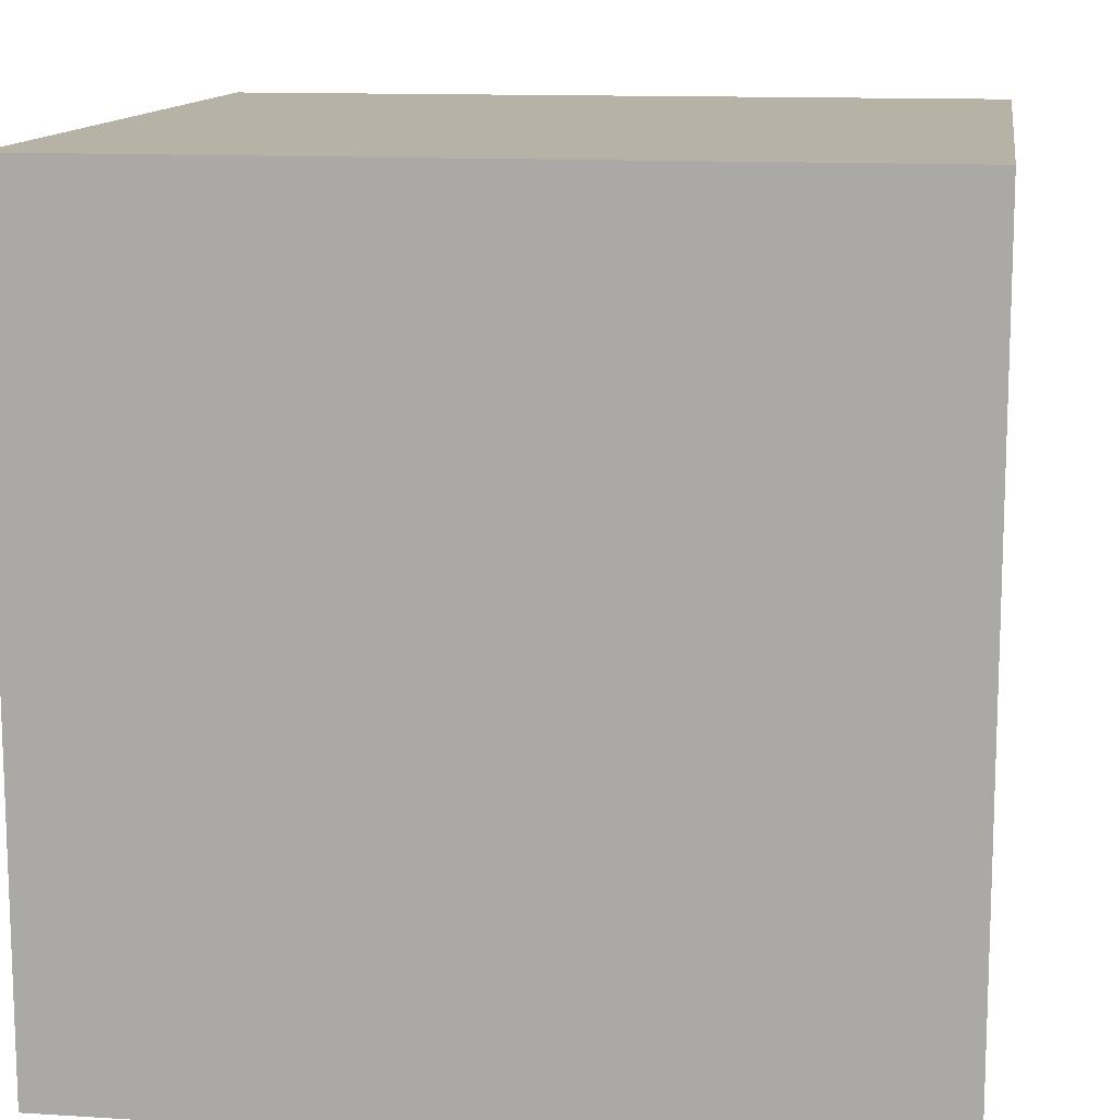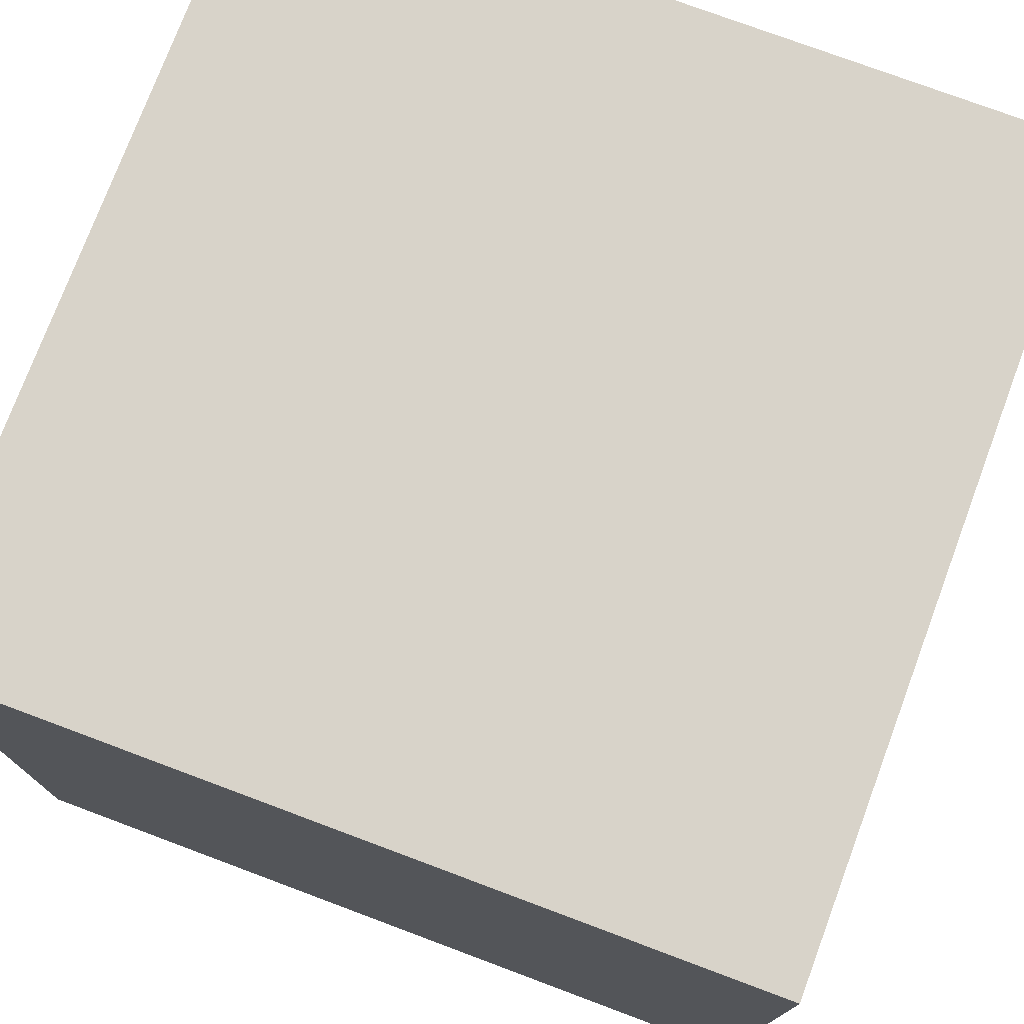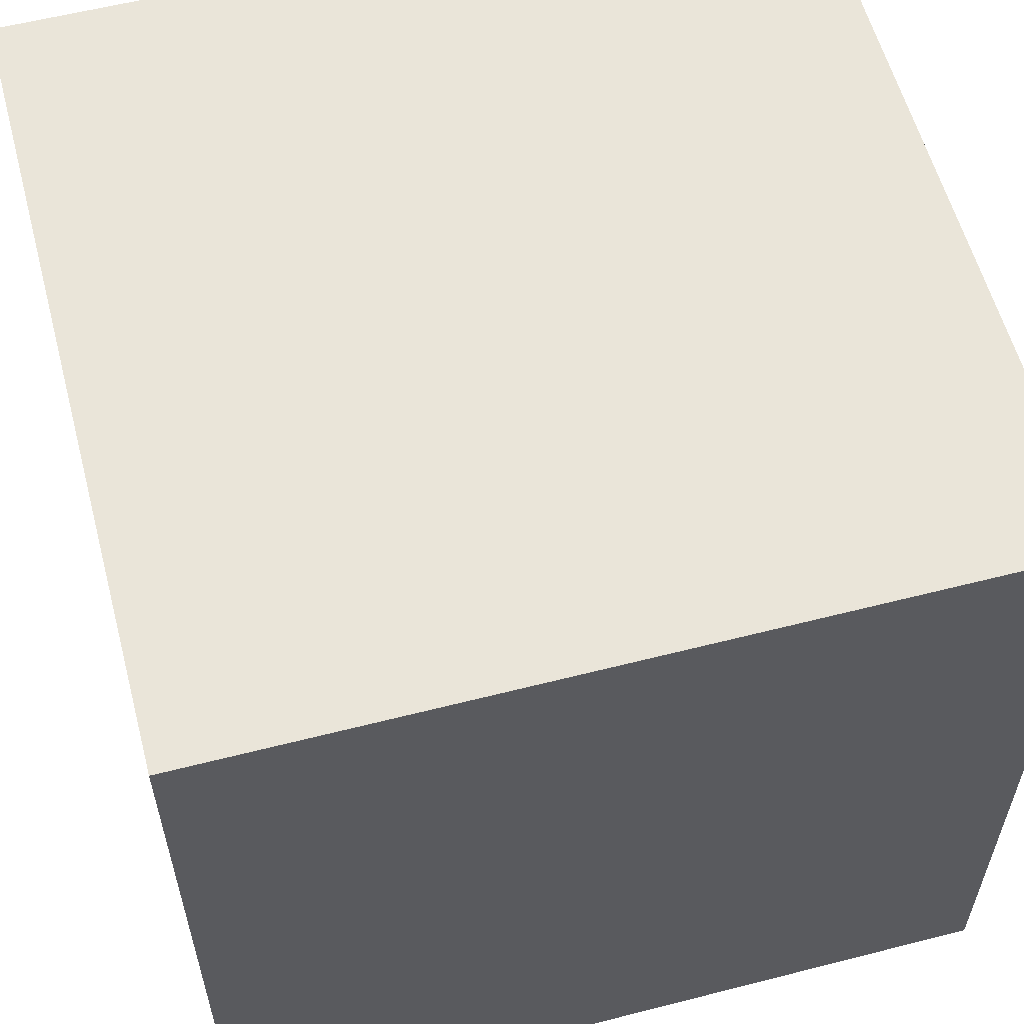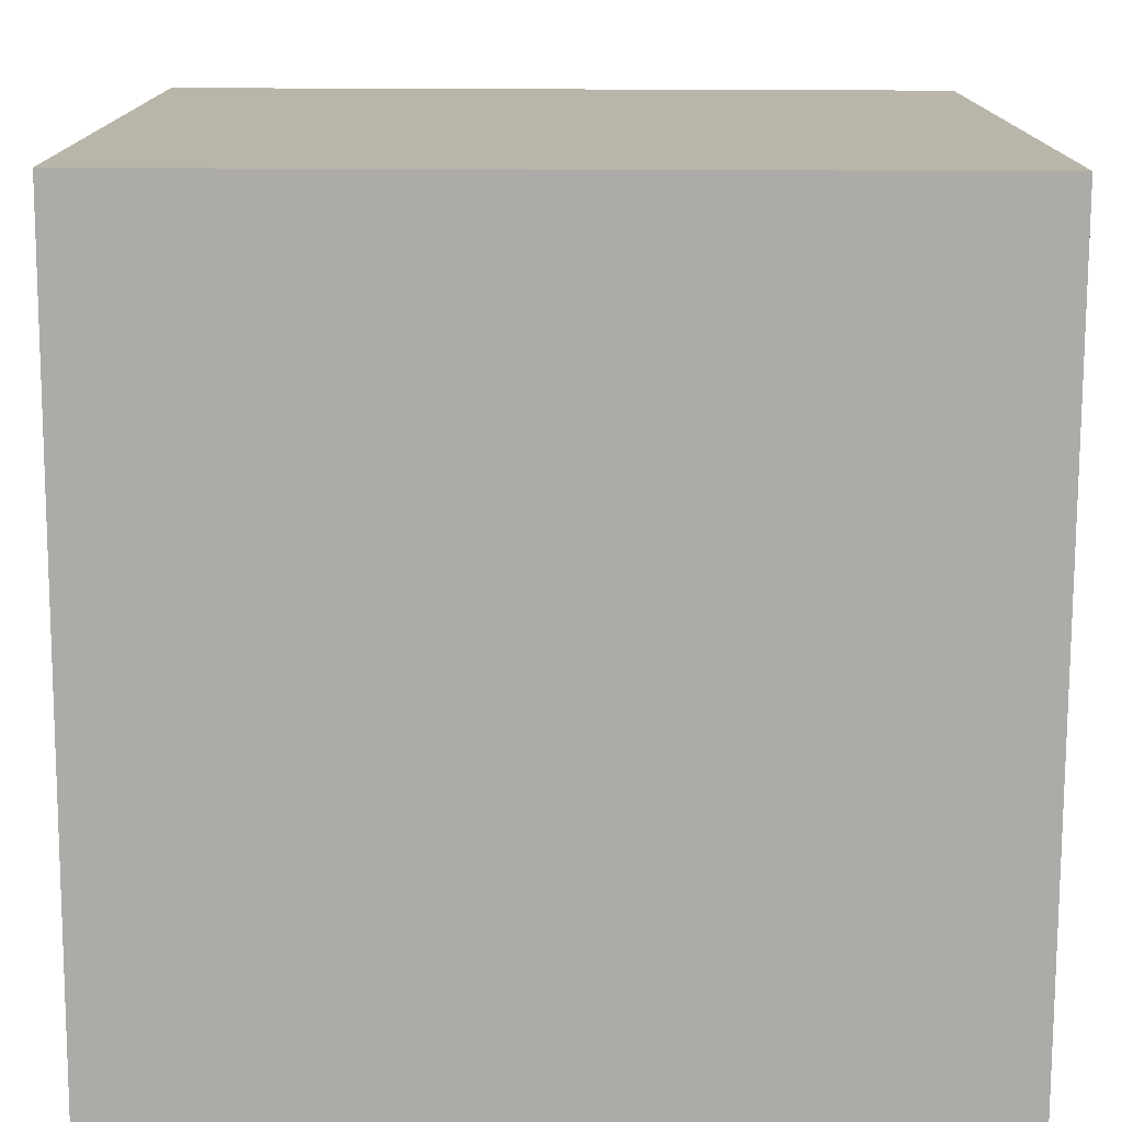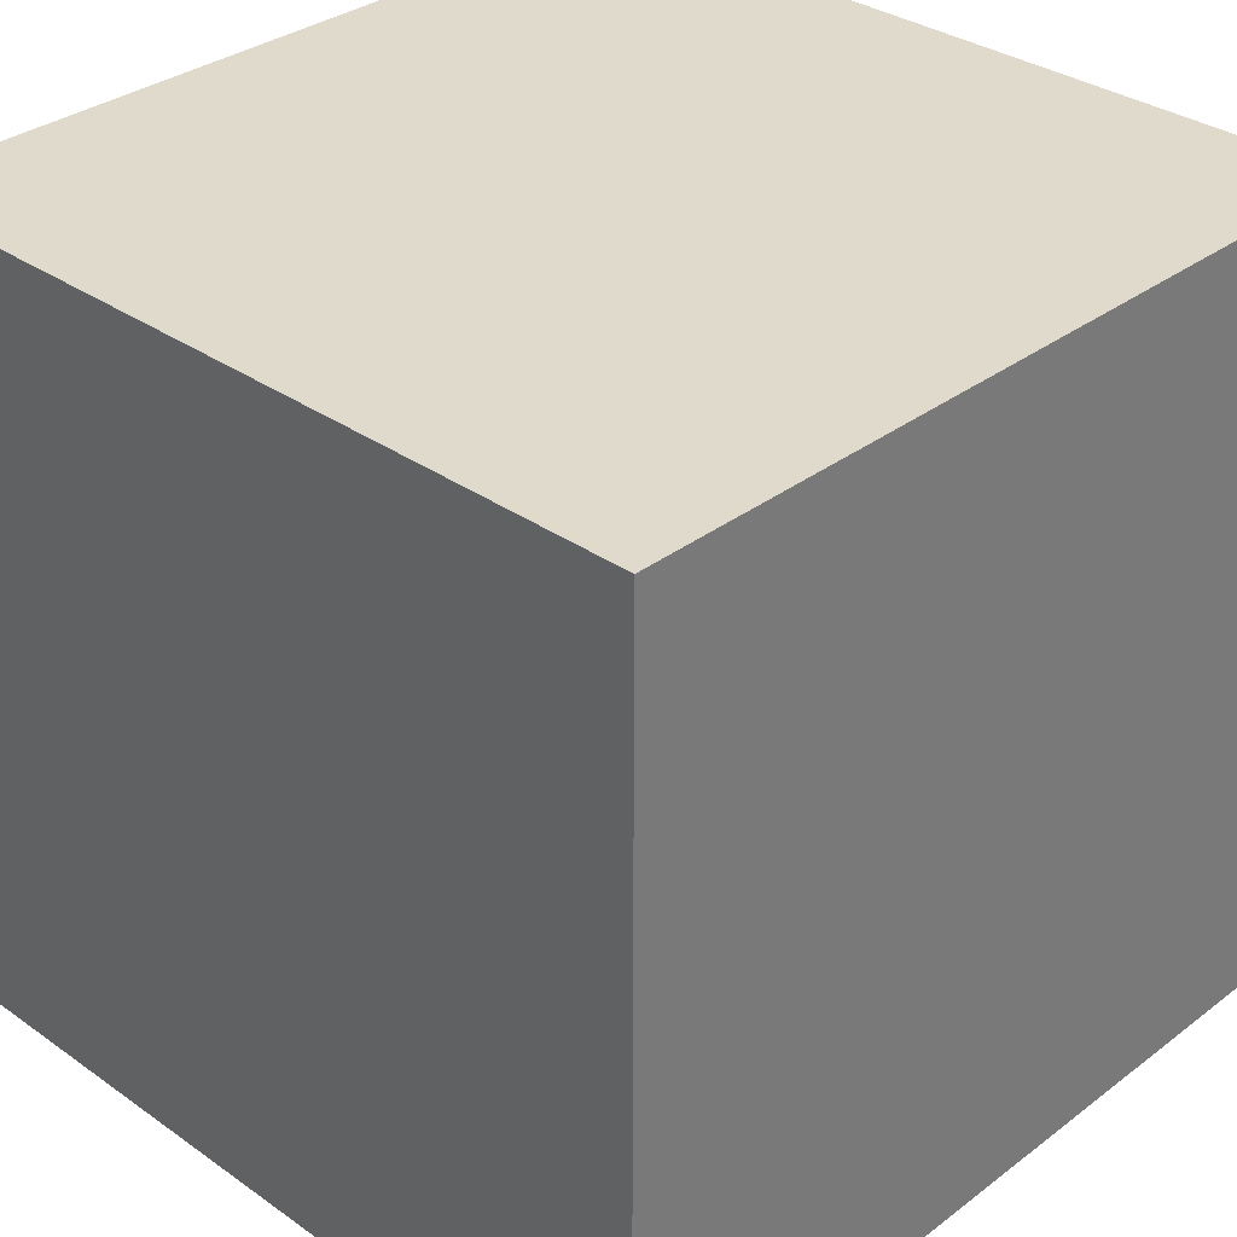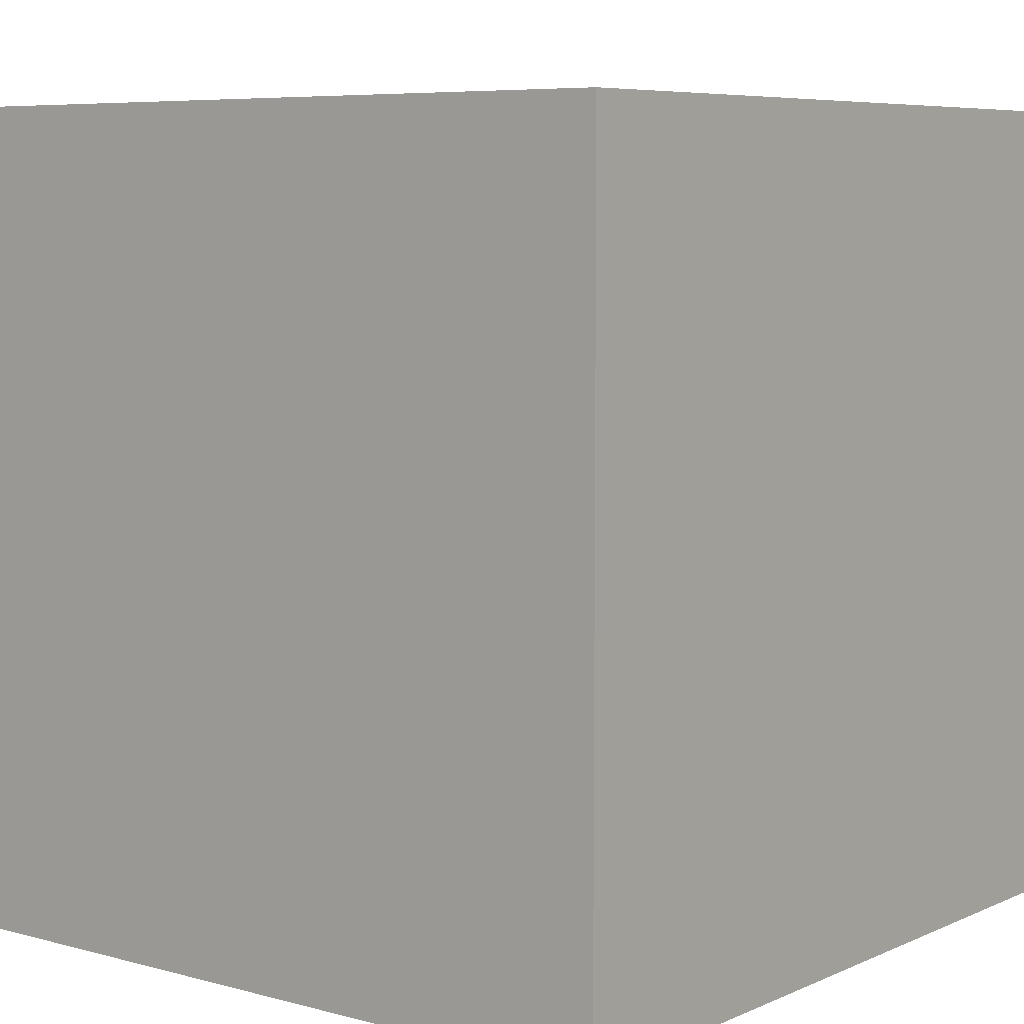
<metadata>
{"format":"obj","ext":"obj","renderer":"f3d","projection":"perspective","resolution":1024,"background":"white","views":[{"elev":12.5,"azim":-171.6,"up":"+Y"},{"elev":75.8,"azim":110.5,"up":"+Y"},{"elev":58.4,"azim":-104.8,"up":"+Y"},{"elev":-76.5,"azim":-0.2,"up":"+Y"},{"elev":33.0,"azim":44.0,"up":"+Z"},{"elev":6.7,"azim":-51.7,"up":"+Z"}]}
</metadata>
<code>
o
v 0 2 0
v 0 2 -6.4
v 0 8.4 0
v 0 8.4 -6.4
v 6.4 2 0
v 6.4 2 -6.4
v 6.4 8.4 0
v 6.4 8.4 -6.4
v 0 2 0
v 0 8.4 0
v 6.4 2 0
v 6.4 8.4 0
v 0 2 -6.4
v 0 8.4 -6.4
v 6.4 2 -6.4
v 6.4 8.4 -6.4
v 0 2 0
v 6.4 2 0
v 0 2 -6.4
v 6.4 2 -6.4
v 0 8.4 0
v 6.4 8.4 0
v 0 8.4 -6.4
v 6.4 8.4 -6.4
f 3 2 1
f 4 2 3
f 5 6 7
f 7 6 8
f 11 10 9
f 12 10 11
f 13 14 15
f 15 14 16
f 19 18 17
f 20 18 19
f 21 22 23
f 23 22 24

</code>
